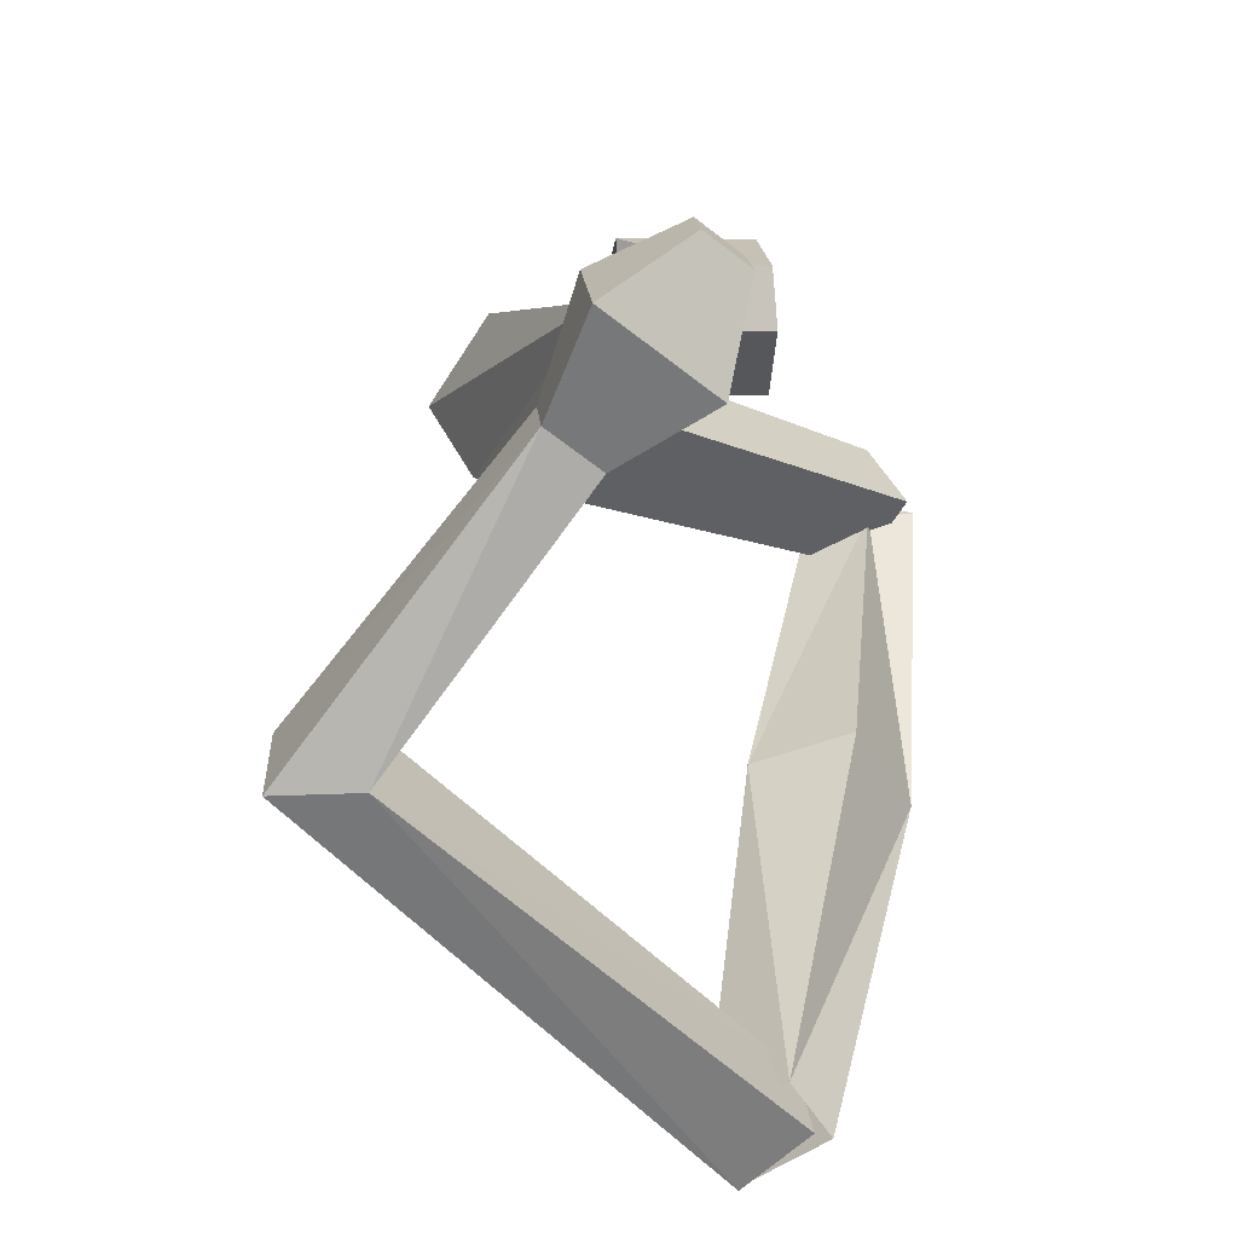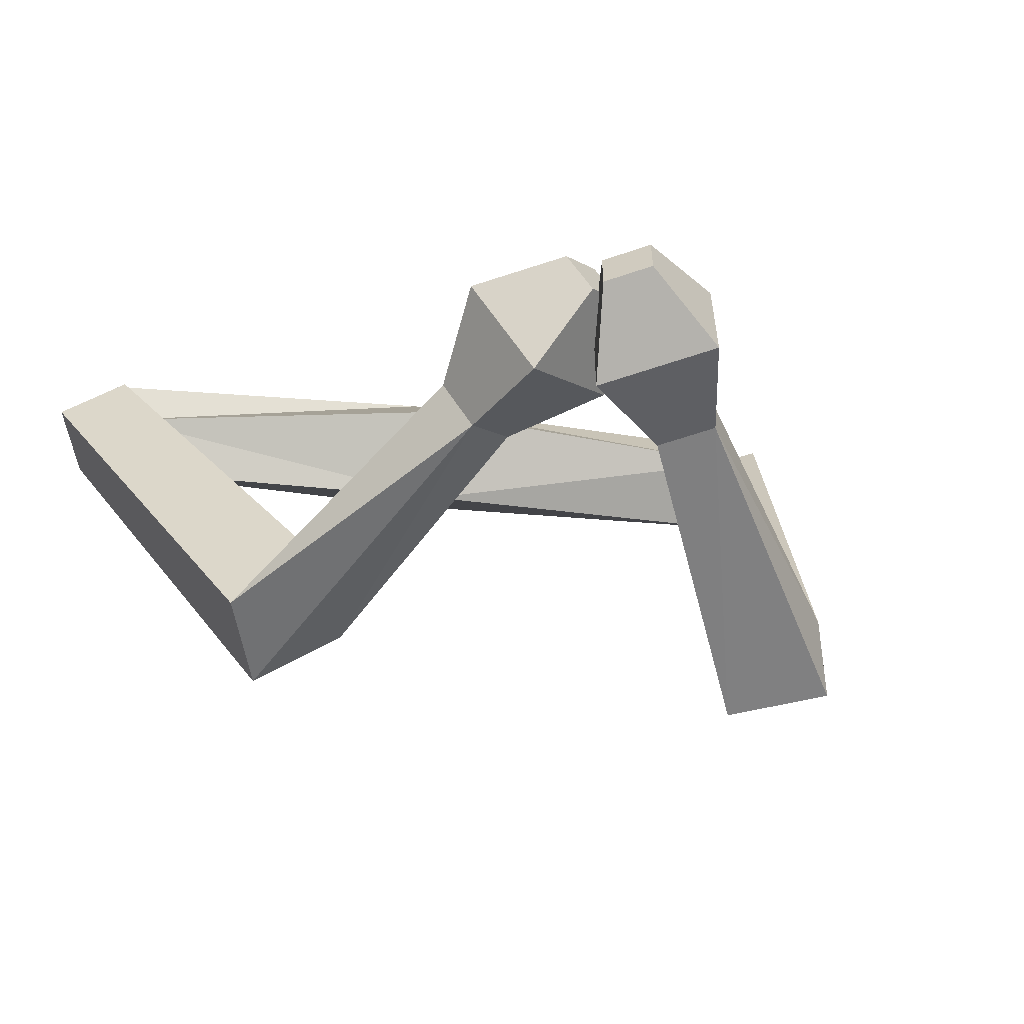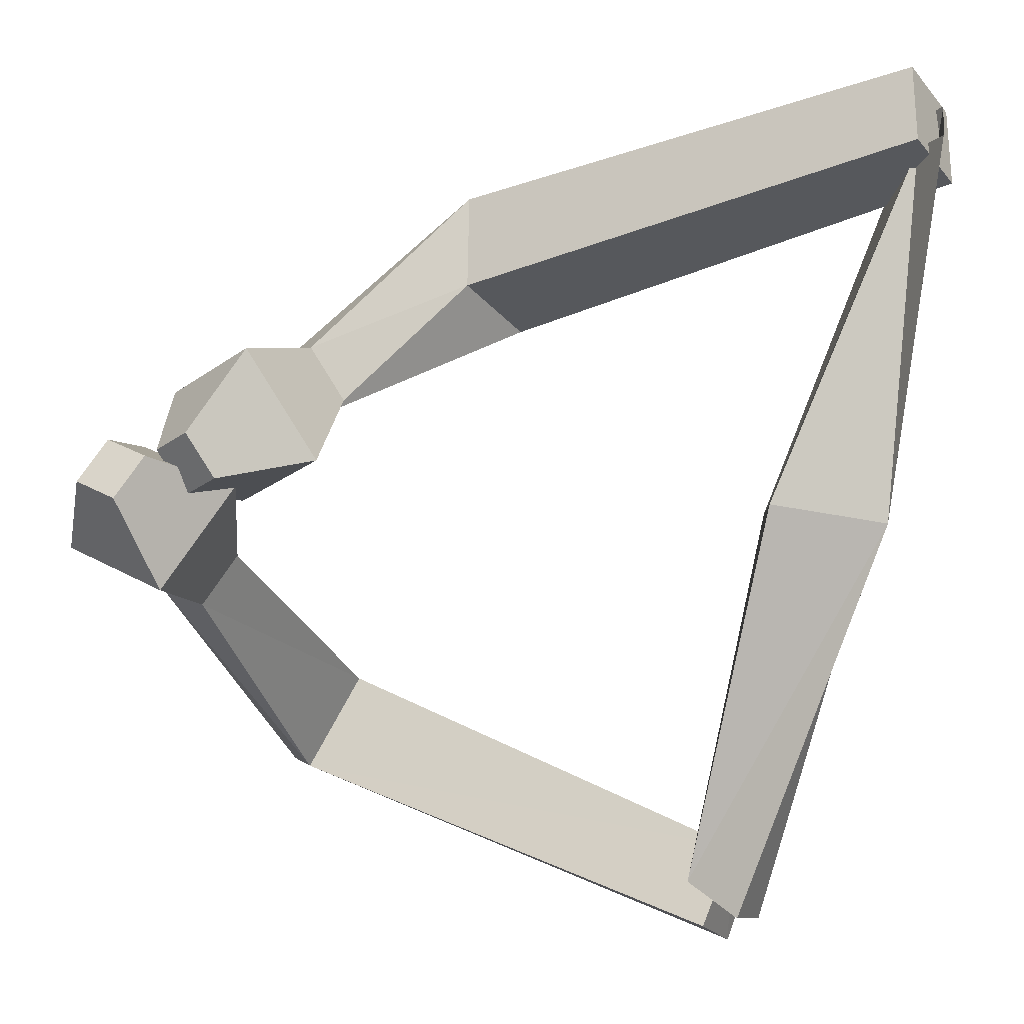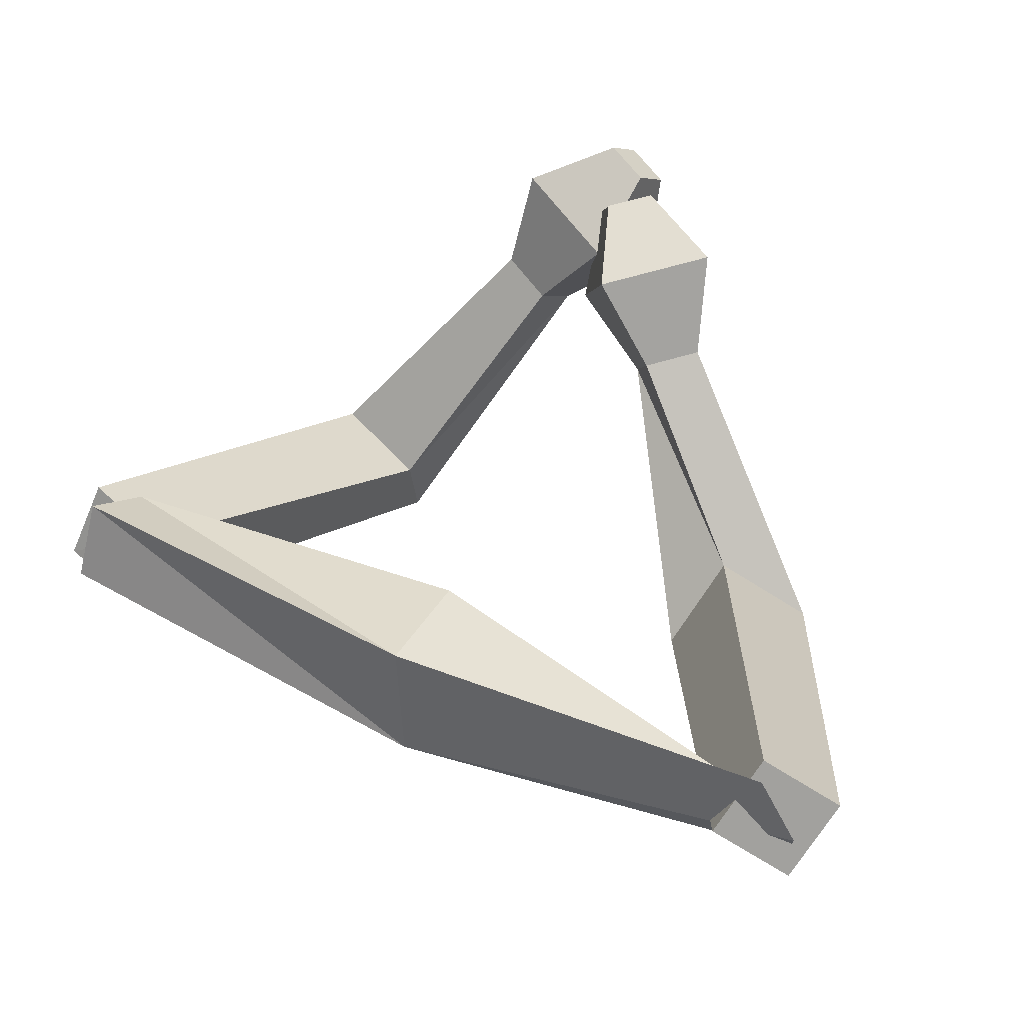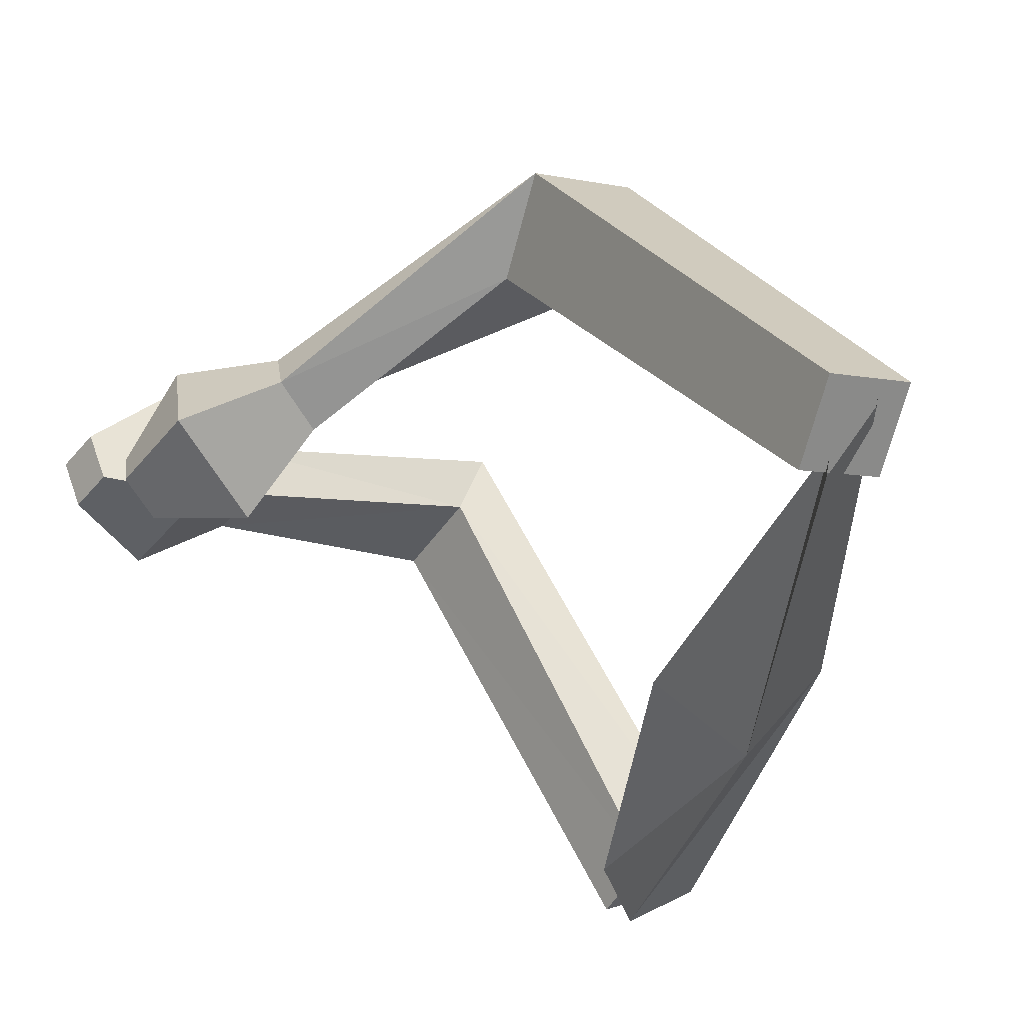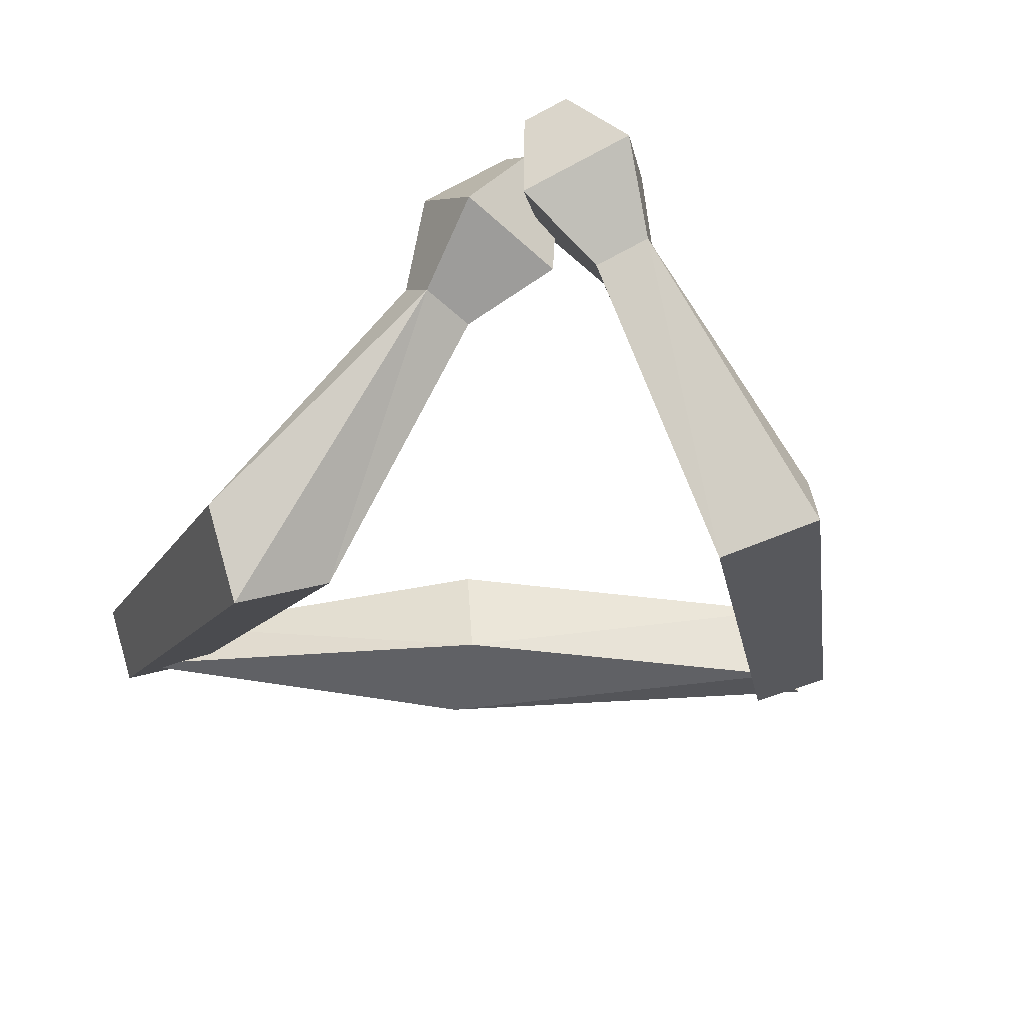
<metadata>
{"format":"obj","ext":"obj","renderer":"f3d","projection":"perspective","resolution":1024,"background":"white","views":[{"elev":-34.8,"azim":108.1,"up":"+Z"},{"elev":-5.5,"azim":67.5,"up":"+Y"},{"elev":-0.6,"azim":177.4,"up":"+Z"},{"elev":48.3,"azim":-73.5,"up":"+Y"},{"elev":41.6,"azim":-149.0,"up":"+Z"},{"elev":-48.9,"azim":78.4,"up":"+Y"}]}
</metadata>
<code>
o Cube
v 0.5683 -0.09116 -1.965
v 0.7614 0.04021 -2.412
v 0.3741 -0.3778 -2.428
v 0.6584 -0.5293 -2.177
v 0.3763 -0.535 -2.11
v 0.5574 -0.4038 -2.562
v 0.5676 0.0843 -2.36
v 0.8415 -0.05441 -2.163
v 4.171 0.511 0.413
v 3.948 0.6861 0.3175
v 4.112 0.7661 0.08042
v 4.335 0.591 0.1759
v 2.907 -1.955 -1.036
v 2.796 -1.484 -1.044
v 3.108 -1.361 -1.592
v 3.218 -1.831 -1.585
v 4.02 -0.06958 0.3912
v 3.875 0.5615 -0.4314
v 3.468 0.3636 0.155
v 4.427 0.1284 -0.1952
v 3.49 -0.1499 -0.2428
v 3.958 -0.2647 -0.4137
v 3.759 -0.3613 -0.1275
v 3.688 -0.0533 -0.529
v -0.7065 0.09229 1.945
v -0.424 0.4693 2.144
v -0.6512 0.1092 2.394
v -0.554 -0.1465 2.358
v -0.723 -0.1362 2.402
v -0.4406 0.2409 2.601
v -0.5735 0.4695 2.166
v -0.4761 0.2138 2.13
v 0.3427 -0.3538 0.003799
v -0.3495 -0.3495 -0.000446
v 0.4017 0.2697 0.05573
v -0.2608 0.4059 -0.0565
v 3.899 0.5244 0.3551
v 3.742 0.4975 0.102
v 3.562 0.7195 0.1906
v 3.719 0.7465 0.4436
v 1.736 -1.736 1.767
v 1.757 -1.447 1.189
v 2.115 -0.9694 1.44
v 2.094 -1.259 2.019
v 3.84 0.03991 0.7043
v 3.005 0.5226 0.2976
v 3.45 -0.02664 0.07847
v 3.395 0.5892 0.9234
v 3.08 -0.2624 0.5581
v 3.053 0.03818 0.9705
v 3.271 -0.2299 0.8635
v 2.863 0.005702 0.6651
f 34 3 4
f 8 7 36
f 34 36 7
f 33 4 8
f 6 5 1
f 12 11 10
f 17 9 10
f 20 18 11
f 17 20 12
f 18 19 10
f 1 14 15
f 5 6 16
f 6 2 15
f 5 13 14
f 21 19 18
f 22 20 17
f 22 24 18
f 23 17 19
f 14 13 23
f 15 24 22
f 13 16 22
f 14 21 24
f 28 27 34
f 36 31 32
f 34 27 31
f 32 28 33
f 30 26 25
f 40 37 38
f 38 37 45
f 48 40 39
f 37 40 48
f 39 38 47
f 43 42 25
f 41 44 30
f 44 43 26
f 42 41 29
f 46 47 49
f 51 45 48
f 50 48 46
f 47 45 51
f 42 49 51
f 50 52 43
f 51 50 44
f 43 52 49
f 33 34 4
f 35 8 36
f 3 34 7
f 35 33 8
f 2 6 1
f 9 12 10
f 19 17 10
f 12 20 11
f 9 17 12
f 11 18 10
f 2 1 15
f 13 5 16
f 16 6 15
f 1 5 14
f 24 21 18
f 23 22 17
f 20 22 18
f 21 23 19
f 21 14 23
f 16 15 22
f 23 13 22
f 15 14 24
f 33 28 34
f 35 36 32
f 36 34 31
f 35 32 33
f 29 30 25
f 39 40 38
f 47 38 45
f 46 48 39
f 45 37 48
f 46 39 47
f 26 43 25
f 29 41 30
f 30 44 26
f 25 42 29
f 52 46 49
f 50 51 48
f 52 50 46
f 49 47 51
f 41 42 51
f 44 50 43
f 41 51 44
f 42 43 49

</code>
